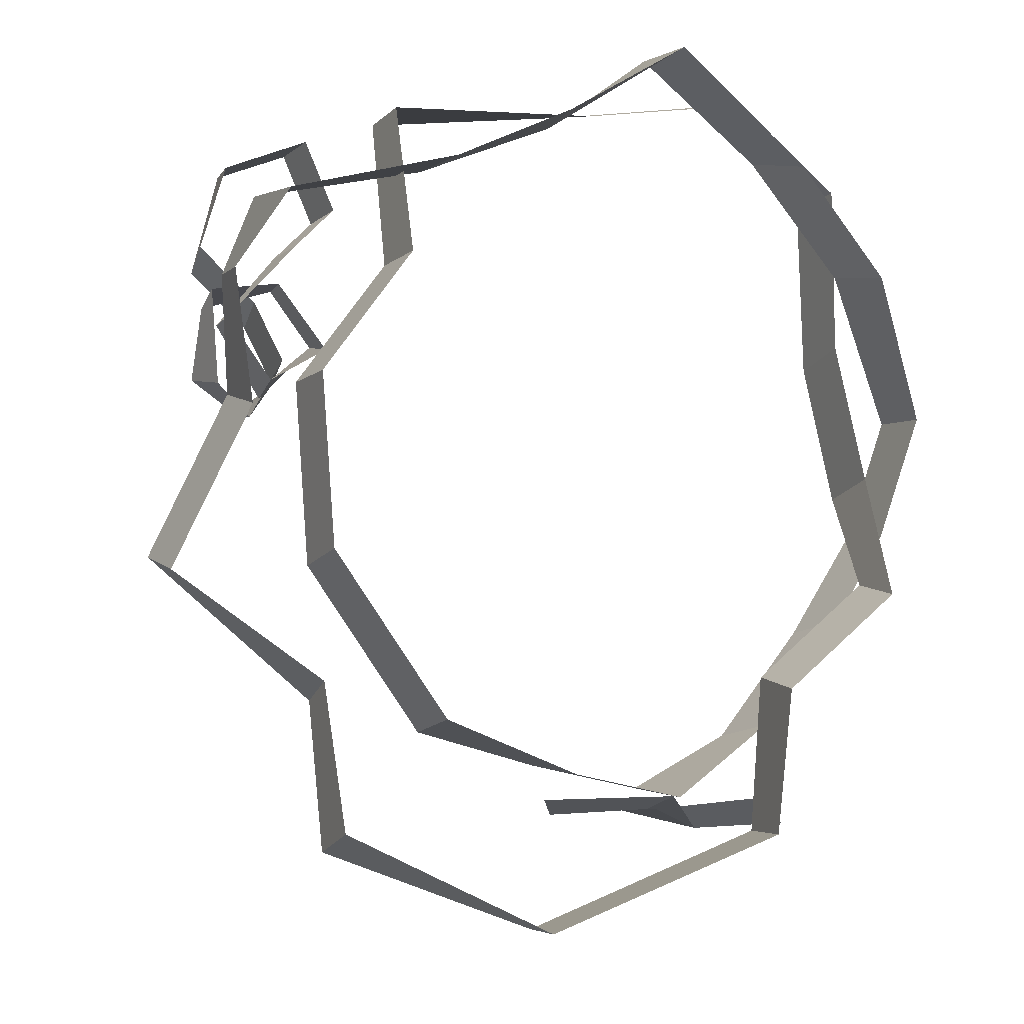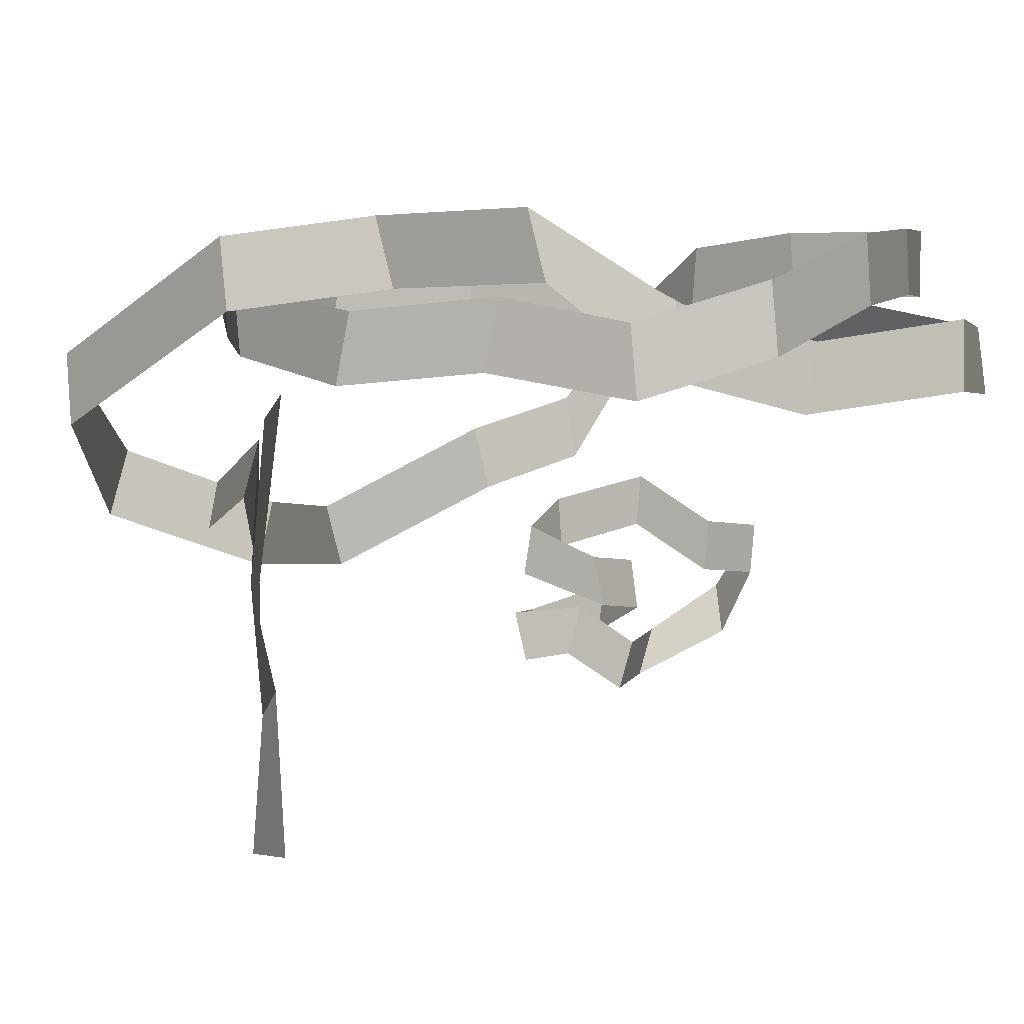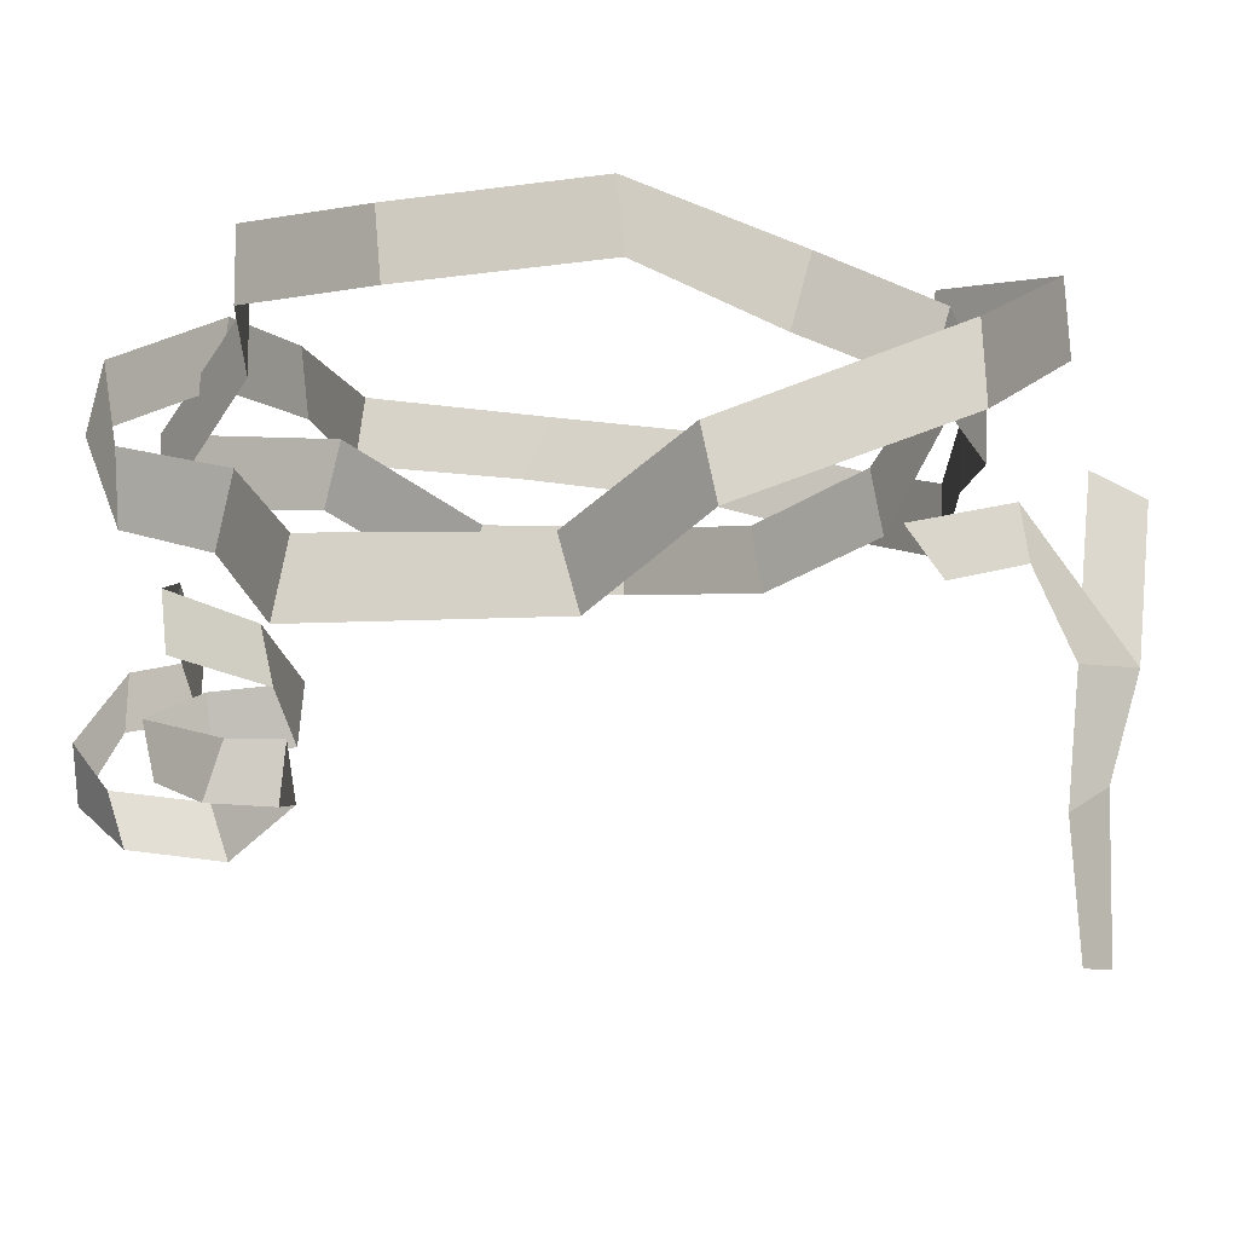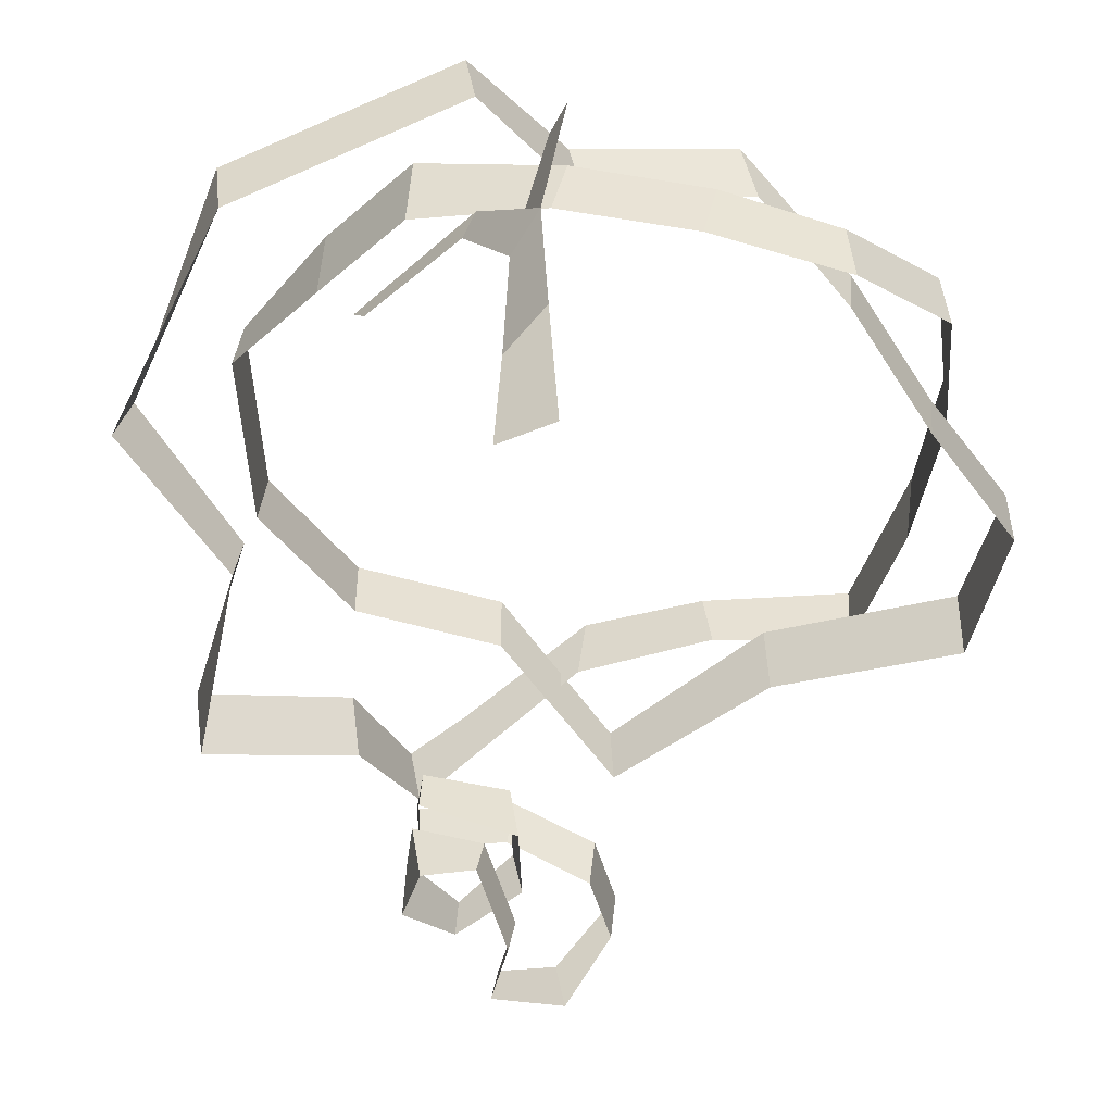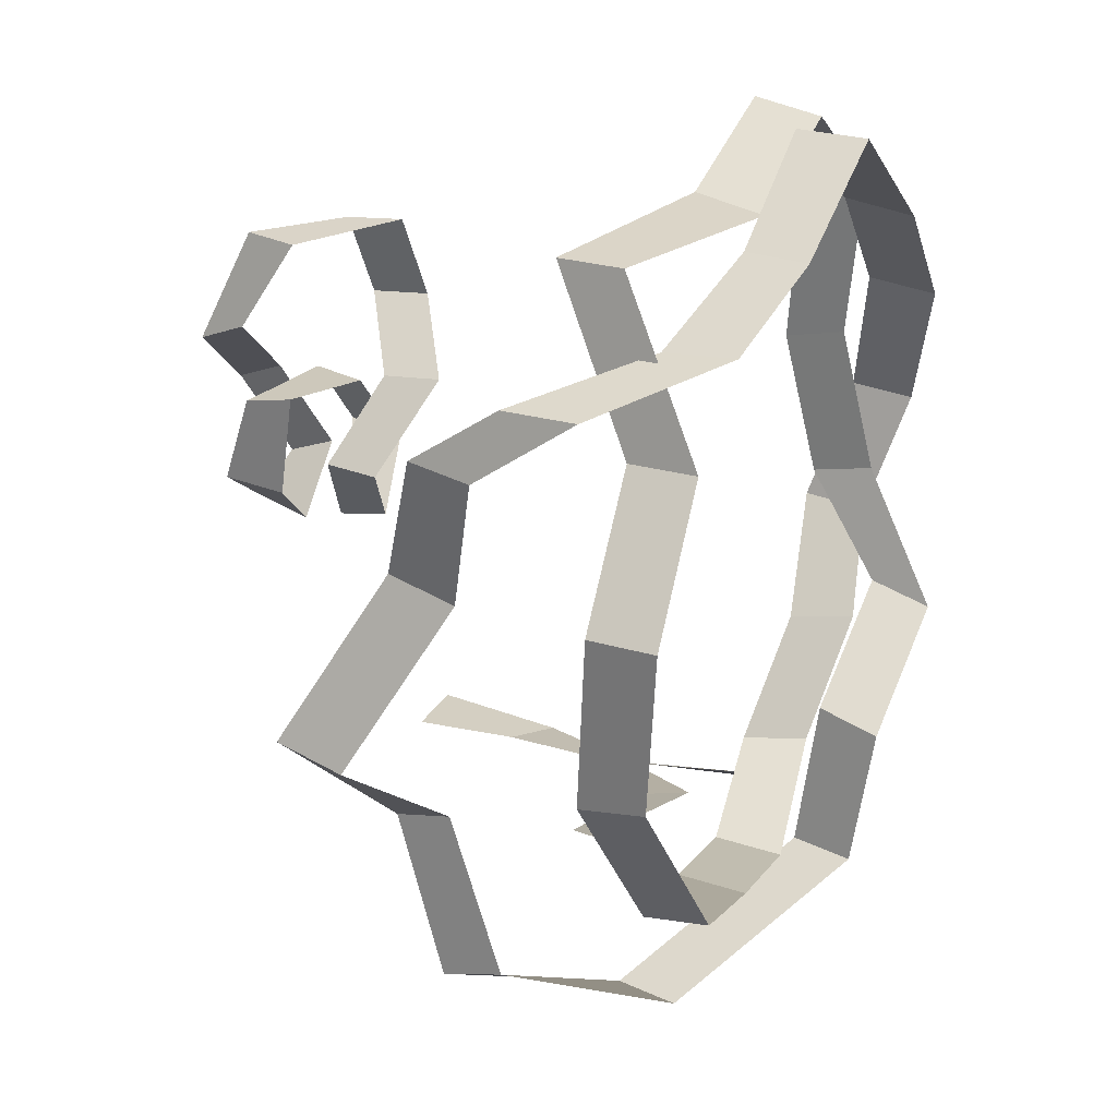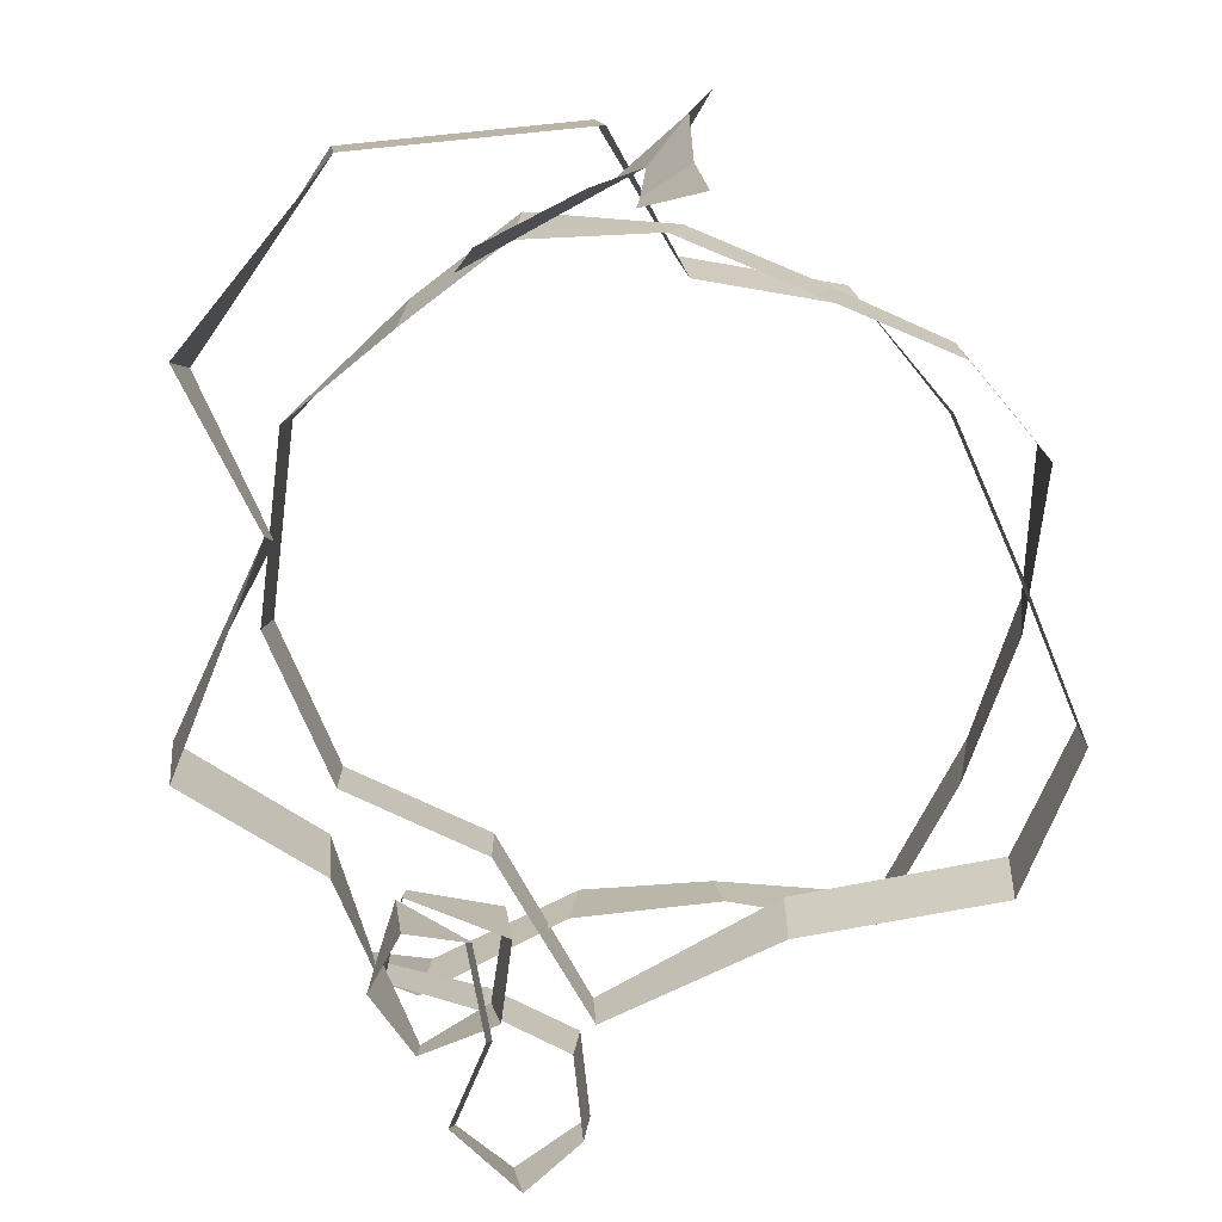
<metadata>
{"format":"obj","ext":"obj","renderer":"f3d","projection":"perspective","resolution":1024,"background":"white","views":[{"elev":-7.5,"azim":153.8,"up":"+Z"},{"elev":0.7,"azim":-110.7,"up":"+Y"},{"elev":-11.4,"azim":139.9,"up":"+Y"},{"elev":-48.7,"azim":-140.9,"up":"+Y"},{"elev":20.4,"azim":120.4,"up":"+Z"},{"elev":-75.1,"azim":-150.9,"up":"+Y"}]}
</metadata>
<code>
o Plane
v -0.1227 7.796 -4.821
v 2.147 8.368 -4.115
v 0.09654 6.83 -4.678
v 2.147 7.377 -4.254
v -2.004 7.443 -5.129
v -1.785 6.478 -4.986
v -3.76 6.994 -4.034
v -3.586 6.018 -4.164
v -5.006 7.144 -2.414
v -4.833 6.168 -2.544
v -6.091 6.775 -1.031
v -6.123 5.778 -0.9563
v -6.424 7.349 0.792
v -6.456 6.353 0.8667
v -5.274 8.115 2.791
v -5.058 7.155 2.967
v -3.708 8.374 4.287
v -3.375 7.458 4.512
v -1.528 8.586 5.763
v -1.408 7.594 5.821
v 0.4066 8.693 4.525
v 0.2653 7.703 4.53
v 2.099 8.571 3.683
v 2.248 7.582 3.664
v 4.164 7.506 3.242
v 4.351 6.526 3.309
v 4.494 6.188 2.355
v 4.356 5.203 2.455
v 4.003 5.638 0.5145
v 4.059 4.677 0.7842
v 4.769 4.353 -1.813
v 4.825 3.391 -1.544
v 2.379 4.449 -3.392
v 2.246 3.49 -3.641
v 2.333 5.232 -5.665
v 2.316 4.269 -5.934
v -0.3914 6.546 -7.102
v -0.5124 5.554 -7.067
v -3.36 7.955 -5.667
v -3.51 6.968 -5.614
v -3.405 8.299 -3.56
v -3.485 7.327 -3.337
v -5.226 8.285 -2.096
v -5.306 7.313 -1.873
v -5.605 7.083 -0.172
v -5.645 6.105 -0.3748
v -5.401 6.629 1.978
v -5.441 5.651 1.775
v -5.131 7 4.379
v -5.131 6 4.379
v -3.49 7.004 5.588
v -3.338 6.04 5.808
v -0.4851 7.617 4.842
v -0.3811 6.648 5.065
v 2.439 7.16 4.705
v 2.389 6.162 4.709
v 2.686 8.354 2.308
v 2.686 7.354 2.308
v 4.08 8.564 0.484
v 4.08 7.564 0.484
v 3.77 8.266 -1.86
v 3.77 7.276 -1.998
v 3.763 3.03 2.753
v 3.67 2.258 2.595
v 3.509 2.65 1.351
v 3.692 1.892 1.498
v 2.827 3.471 2.839
v 2.675 2.693 2.88
v 2.055 3.55 1.848
v 2.032 2.775 2.017
v 3.141 4.031 1.196
v 3.048 3.259 1.038
v 3.999 4.472 2.018
v 3.907 3.684 2.031
v 3.07 4.849 3.115
v 3.136 4.06 3.068
v 2.178 4.112 3.937
v 2.244 3.323 3.89
v 2.622 4.039 4.992
v 2.687 3.249 4.945
v 3.56 3 4.727
v 3.424 2.22 4.772
v 3.708 2.267 3.599
v 3.608 1.528 3.331
v 2.737 2.12 2.818
v 2.636 1.381 2.549
v 2.466 2.73 1.794
v 2.365 1.99 1.525
v 2.974 2.631 0.8465
v 2.944 1.858 1.022
v -4.413 2.098 -5.211
v -3.711 1.728 -5.193
v -4.484 -0.01846 -5.106
v -3.723 -0.0573 -5.325
v -4.591 3.464 -5.581
v -3.86 3.469 -5.273
v -3.126 5.314 -5.087
v -3.084 4.546 -5.28
v -1.154 4.754 -5.15
v -1.576 4.121 -5.373
v -4.941 5.548 -5.497
v -4.334 5.884 -5.112
f 1 2 4 3
f 1 3 6 5
f 5 6 8 7
f 7 8 10 9
f 9 10 12 11
f 11 12 14 13
f 13 14 16 15
f 15 16 18 17
f 17 18 20 19
f 19 20 22 21
f 21 22 24 23
f 23 24 26 25
f 25 26 28 27
f 27 28 30 29
f 29 30 32 31
f 31 32 34 33
f 33 34 36 35
f 35 36 38 37
f 37 38 40 39
f 39 40 42 41
f 41 42 44 43
f 43 44 46 45
f 45 46 48 47
f 47 48 50 49
f 49 50 52 51
f 51 52 54 53
f 53 54 56 55
f 55 56 58 57
f 57 58 60 59
f 59 60 62 61
f 2 61 62 4
f 63 64 66 65
f 64 63 67 68
f 68 67 69 70
f 70 69 71 72
f 72 71 73 74
f 74 73 75 76
f 76 75 77 78
f 78 77 79 80
f 80 79 81 82
f 82 81 83 84
f 84 83 85 86
f 86 85 87 88
f 88 87 89 90
f 65 66 90 89
f 91 92 94 93
f 92 91 95 96
f 96 95 97 98
f 98 97 99 100
f 95 96 102 101

</code>
